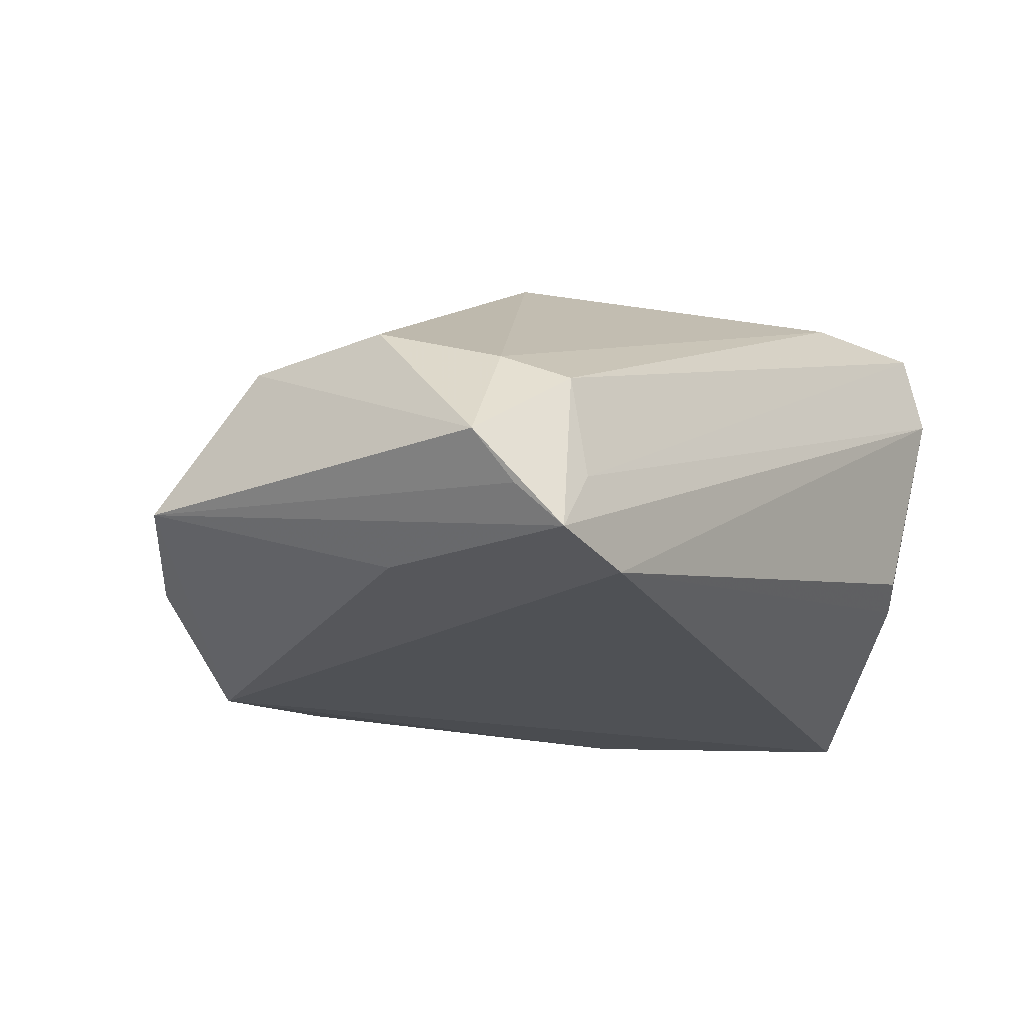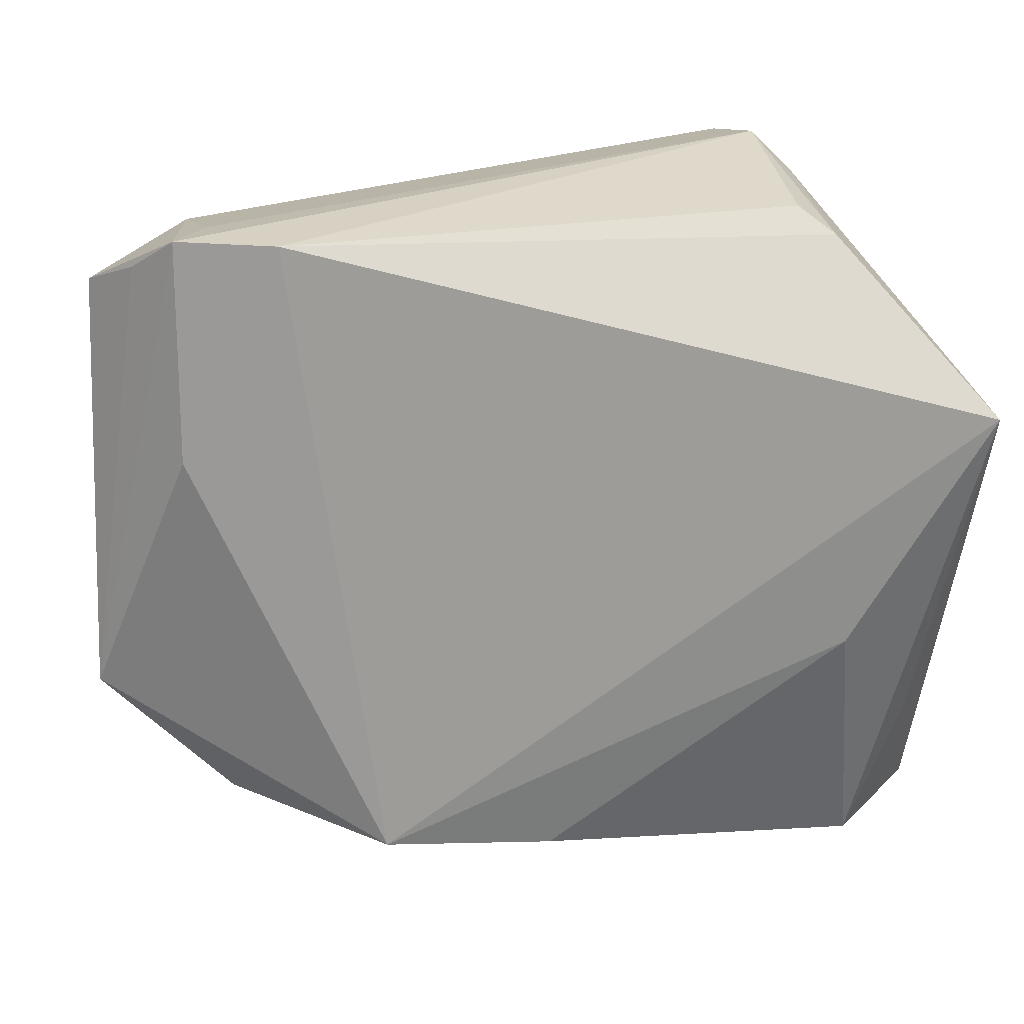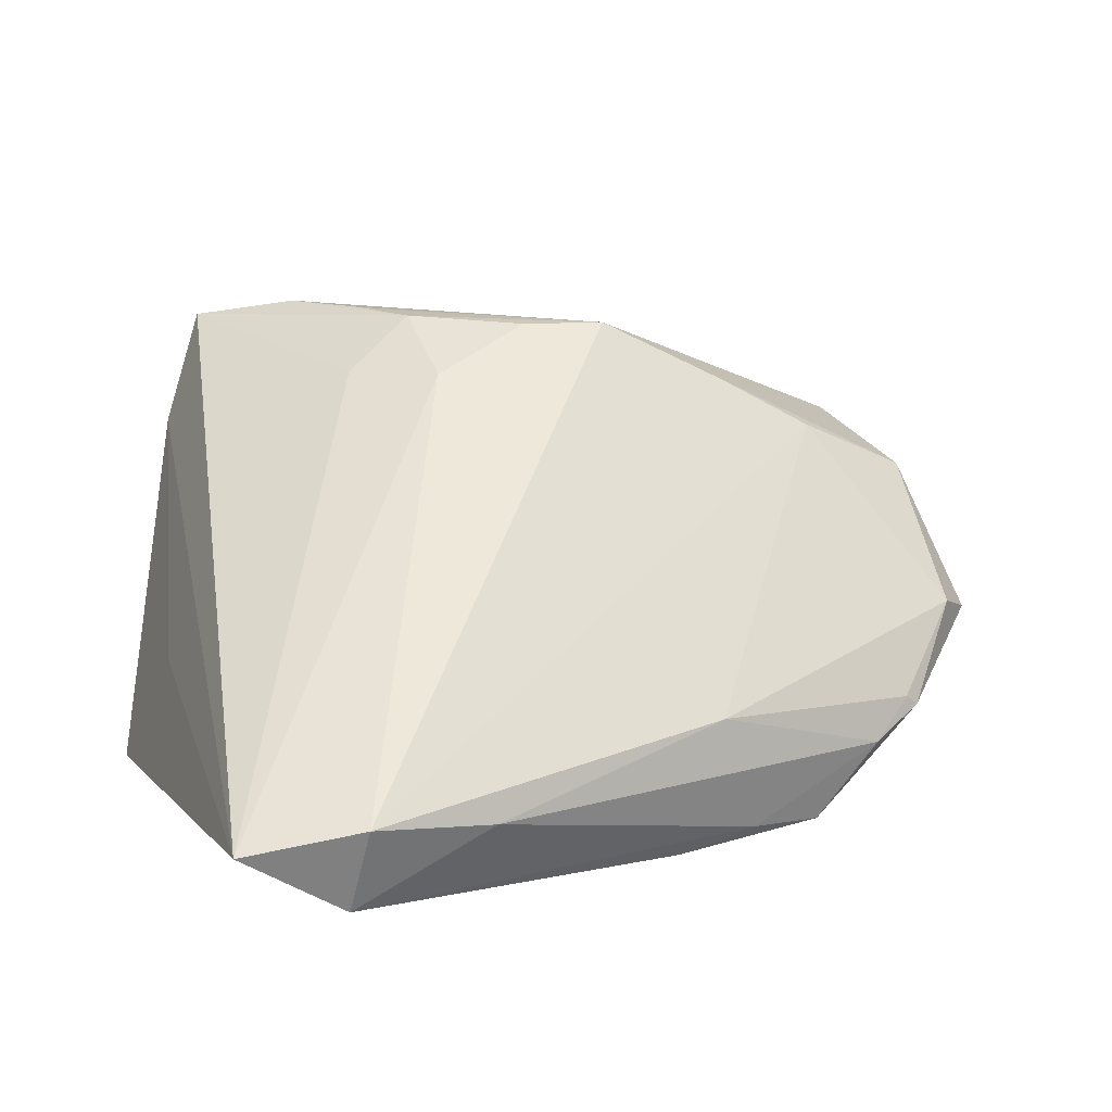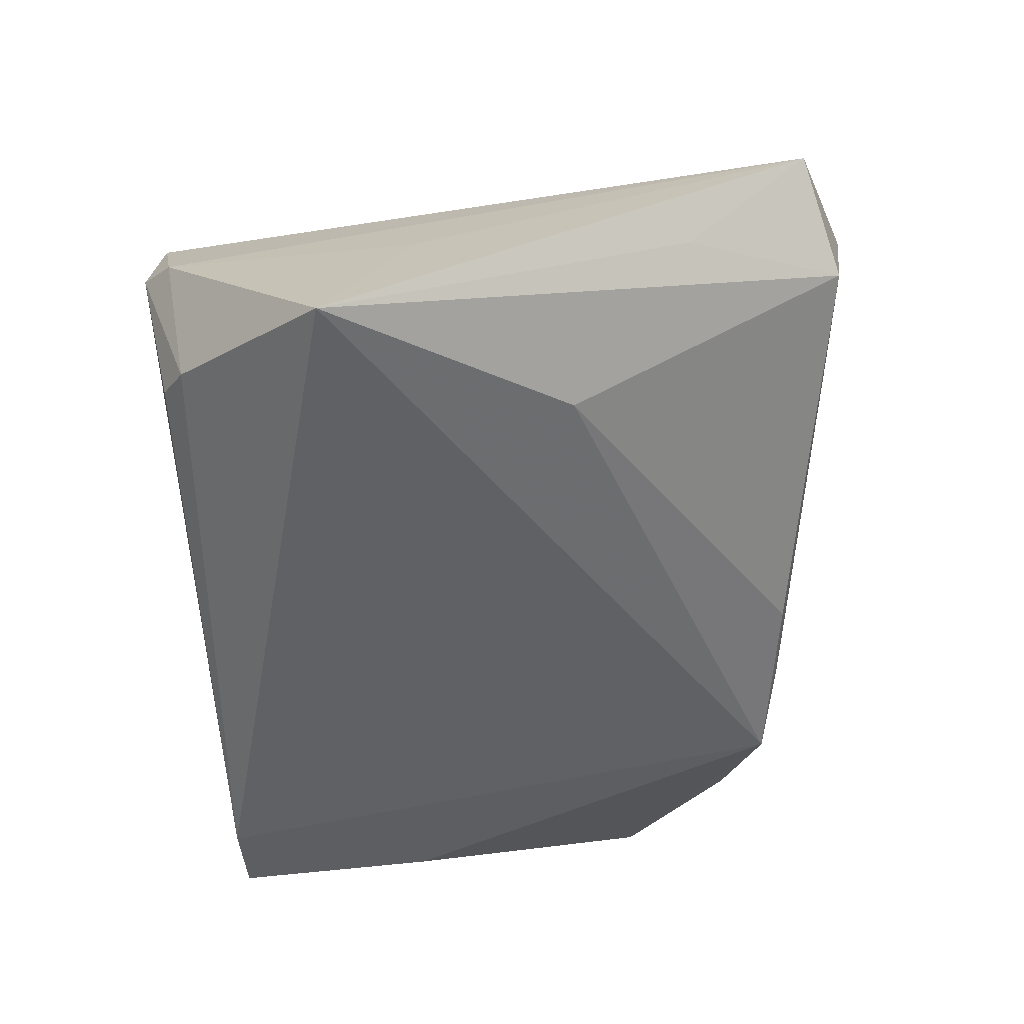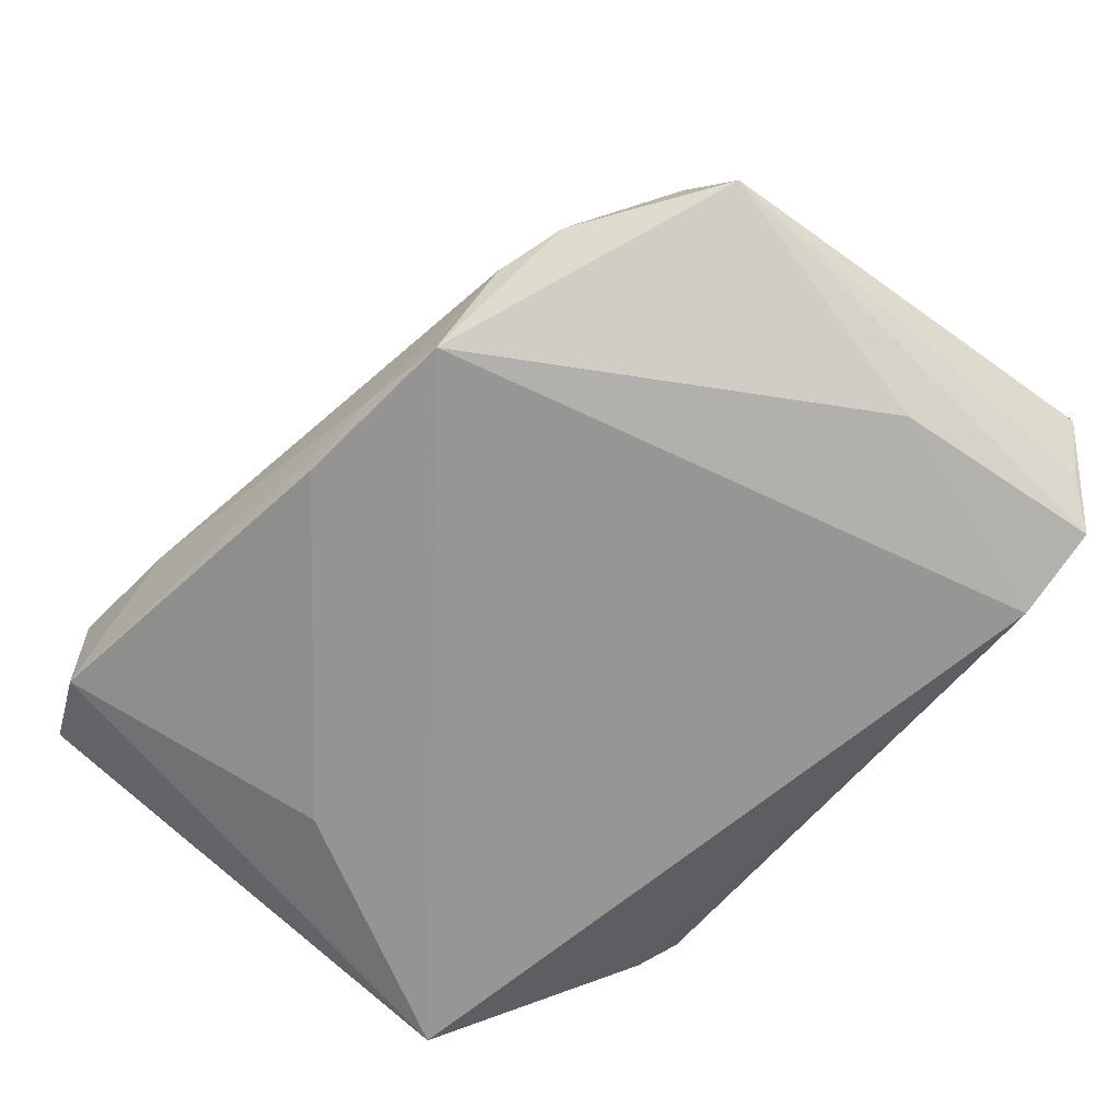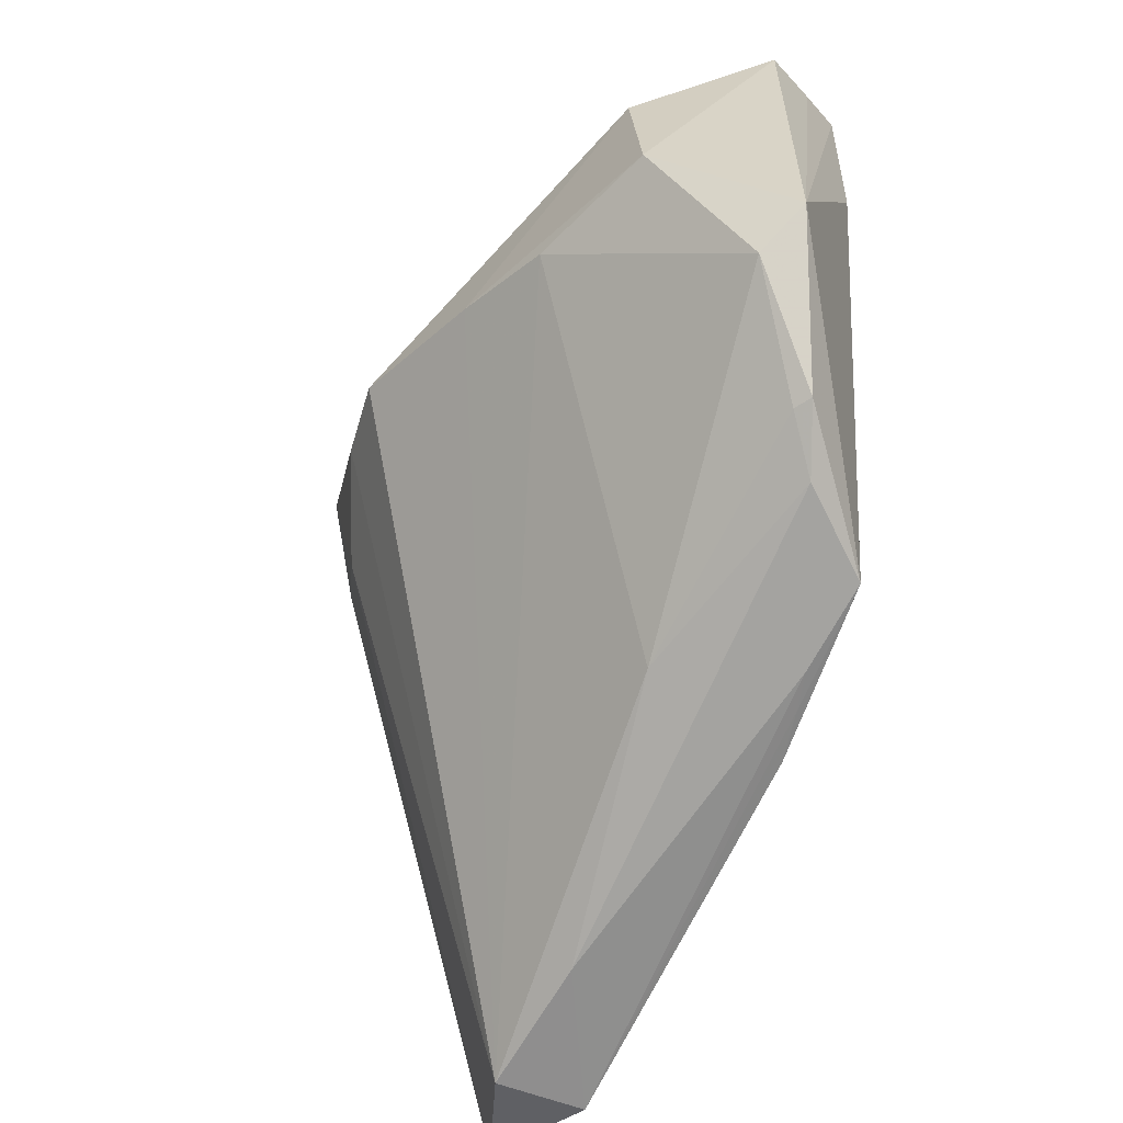
<metadata>
{"format":"obj","ext":"obj","renderer":"f3d","projection":"perspective","resolution":1024,"background":"white","views":[{"elev":-20.1,"azim":129.3,"up":"+Z"},{"elev":19.8,"azim":165.2,"up":"+Y"},{"elev":28.6,"azim":-22.6,"up":"+Z"},{"elev":-50.2,"azim":-83.4,"up":"+Z"},{"elev":-68.0,"azim":56.5,"up":"+Z"},{"elev":-59.5,"azim":76.7,"up":"+Y"}]}
</metadata>
<code>
v 0.04854 0.01258 0.008919
v -0.03044 0.03637 0.01673
v 0.02728 -0.0002258 0.02186
v 0.05209 0.02895 -0.007538
v -0.03431 0.03211 0.01362
v 0.04894 -0.02064 -0.003096
v -0.03111 -0.01701 -0.01798
v 0.05363 -0.01702 -0.006783
v -0.007948 0.01466 0.03023
v 0.009967 -0.03833 -0.01659
v 0.04421 0.03453 -0.01715
v 0.04432 0.02632 0.003823
v -0.02879 0.03514 0.02591
v 0.03377 0.03388 -0.01927
v -0.0436 -0.0001848 -0.001529
v 0.03698 -0.004214 0.01587
v -0.04807 -0.04485 0.001296
v -0.04807 0.008921 -0.01927
v 0.04802 0.03116 -0.01278
v 0.01331 0.004661 0.0298
v -0.02044 -0.04635 -0.001039
v 0.02384 -0.03542 -0.01927
v -0.04404 -0.03125 -0.007348
v -0.03229 0.02852 -0.006635
v 0.03988 0.03433 -0.0105
v 0.004139 -0.039 -0.0167
v 0.03251 -0.03358 -0.01189
v -0.01811 0.02908 0.02833
v 0.004054 0.006946 0.0302
v 0.01048 -0.0368 -0.001393
v -0.01702 0.009924 0.02636
v -0.008395 0.002847 0.02746
v 0.04061 0.03285 0.0007436
v -0.02838 0.03162 -0.00439
v 0.01432 -0.03787 -0.0163
v 0.03969 -0.0302 -0.01029
v -0.03718 -0.0477 -0.006476
v -0.01215 0.02149 0.02942
v -0.03491 -0.04865 0.003558
v 0.05013 -0.004597 0.008215
v 0.04425 0.01069 -0.01654
v 0.03812 -0.03025 -0.008832
f 41 11 8
f 8 22 41
f 18 15 5
f 2 5 13
f 30 27 42
f 18 22 7
f 7 37 18
f 22 27 35
f 13 31 9
f 9 31 32
f 39 20 29
f 29 32 39
f 20 9 29
f 29 9 32
f 39 30 16
f 18 5 24
f 24 2 34
f 5 2 24
f 14 2 11
f 34 2 14
f 14 24 34
f 18 24 14
f 14 22 18
f 11 41 14
f 14 41 22
f 25 33 11
f 11 2 25
f 13 33 25
f 25 2 13
f 42 27 36
f 36 22 8
f 36 27 22
f 21 30 39
f 27 30 21
f 21 35 27
f 39 37 21
f 37 35 21
f 26 7 22
f 37 7 26
f 18 37 23
f 17 37 39
f 17 23 37
f 17 31 13
f 18 23 17
f 39 32 17
f 32 31 17
f 13 5 17
f 17 5 15
f 17 15 18
f 13 9 28
f 20 12 28
f 28 33 13
f 28 12 33
f 6 30 42
f 6 16 30
f 6 40 16
f 8 40 6
f 6 36 8
f 42 36 6
f 11 33 4
f 33 12 4
f 4 40 8
f 10 35 37
f 37 26 10
f 22 35 10
f 10 26 22
f 38 9 20
f 20 28 38
f 38 28 9
f 16 40 3
f 3 20 39
f 39 16 3
f 1 12 20
f 20 3 1
f 1 3 40
f 1 4 12
f 40 4 1
f 8 11 19
f 19 4 8
f 11 4 19

</code>
